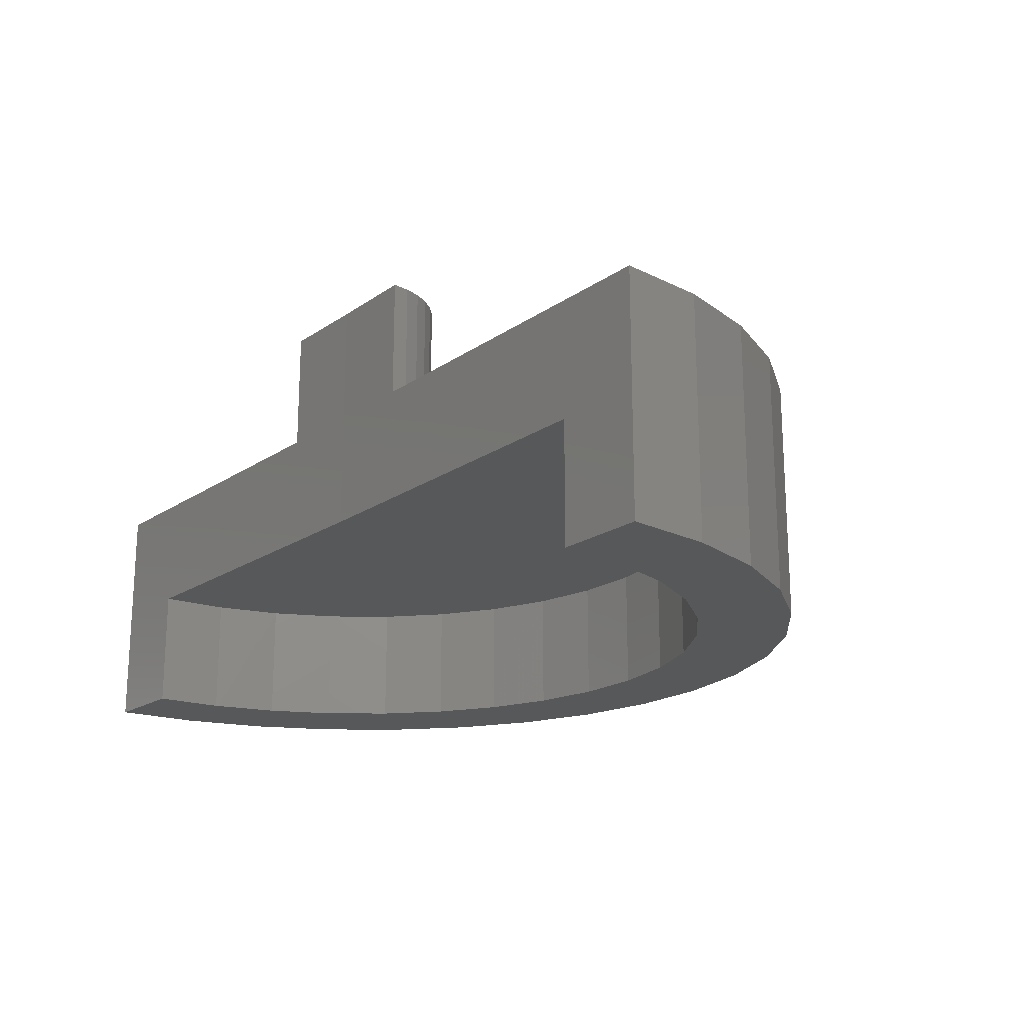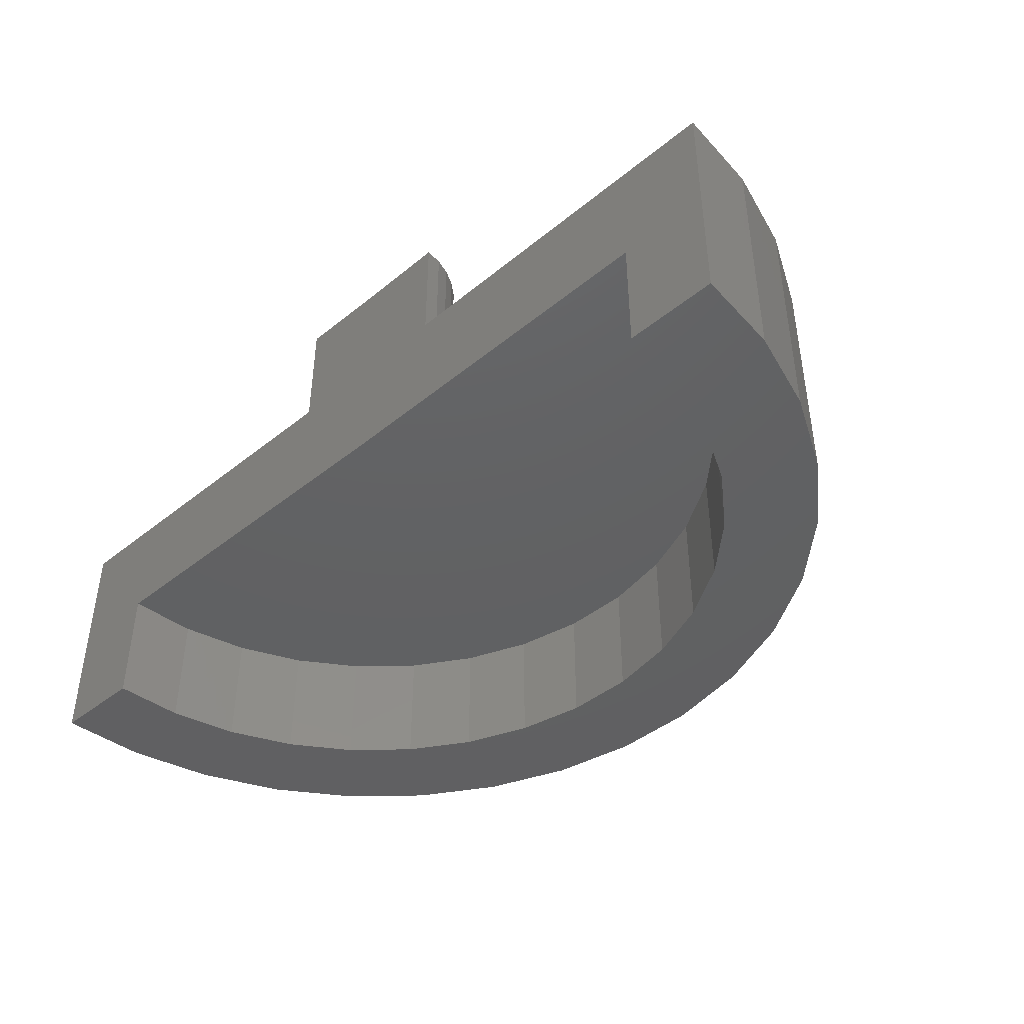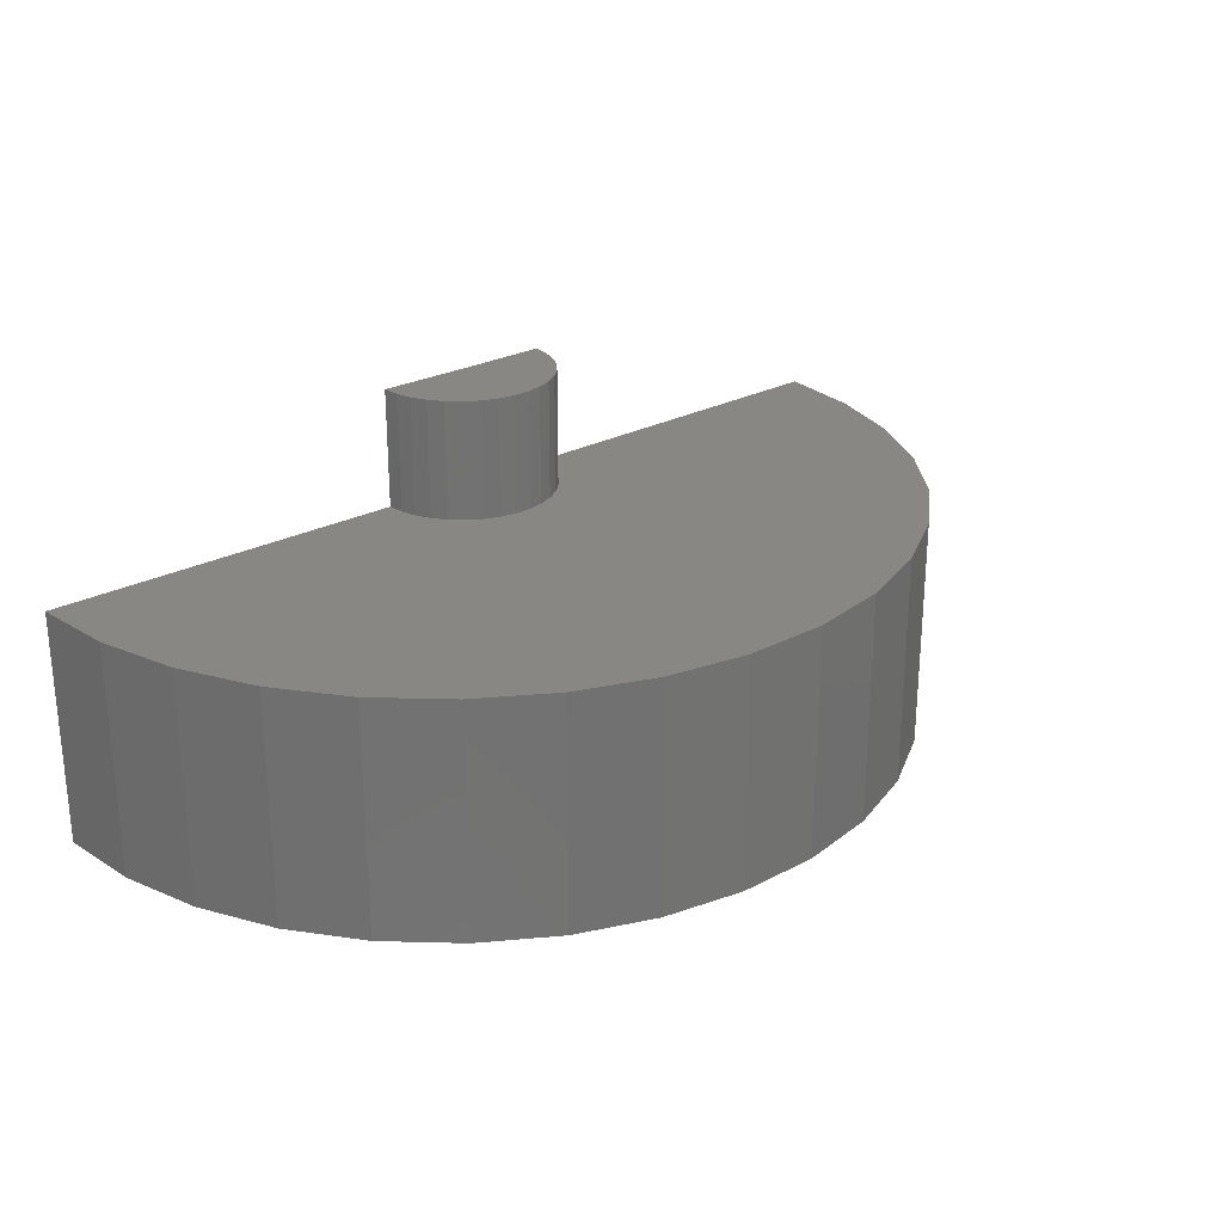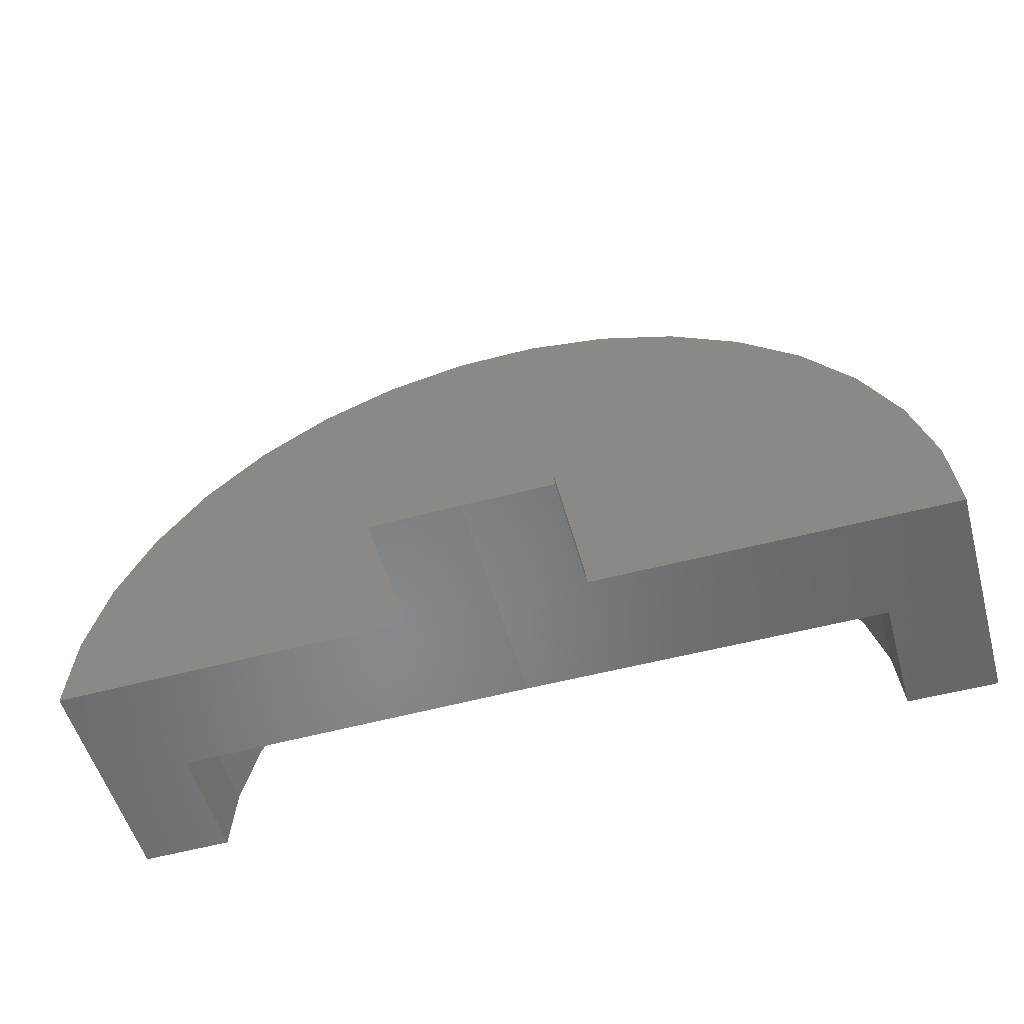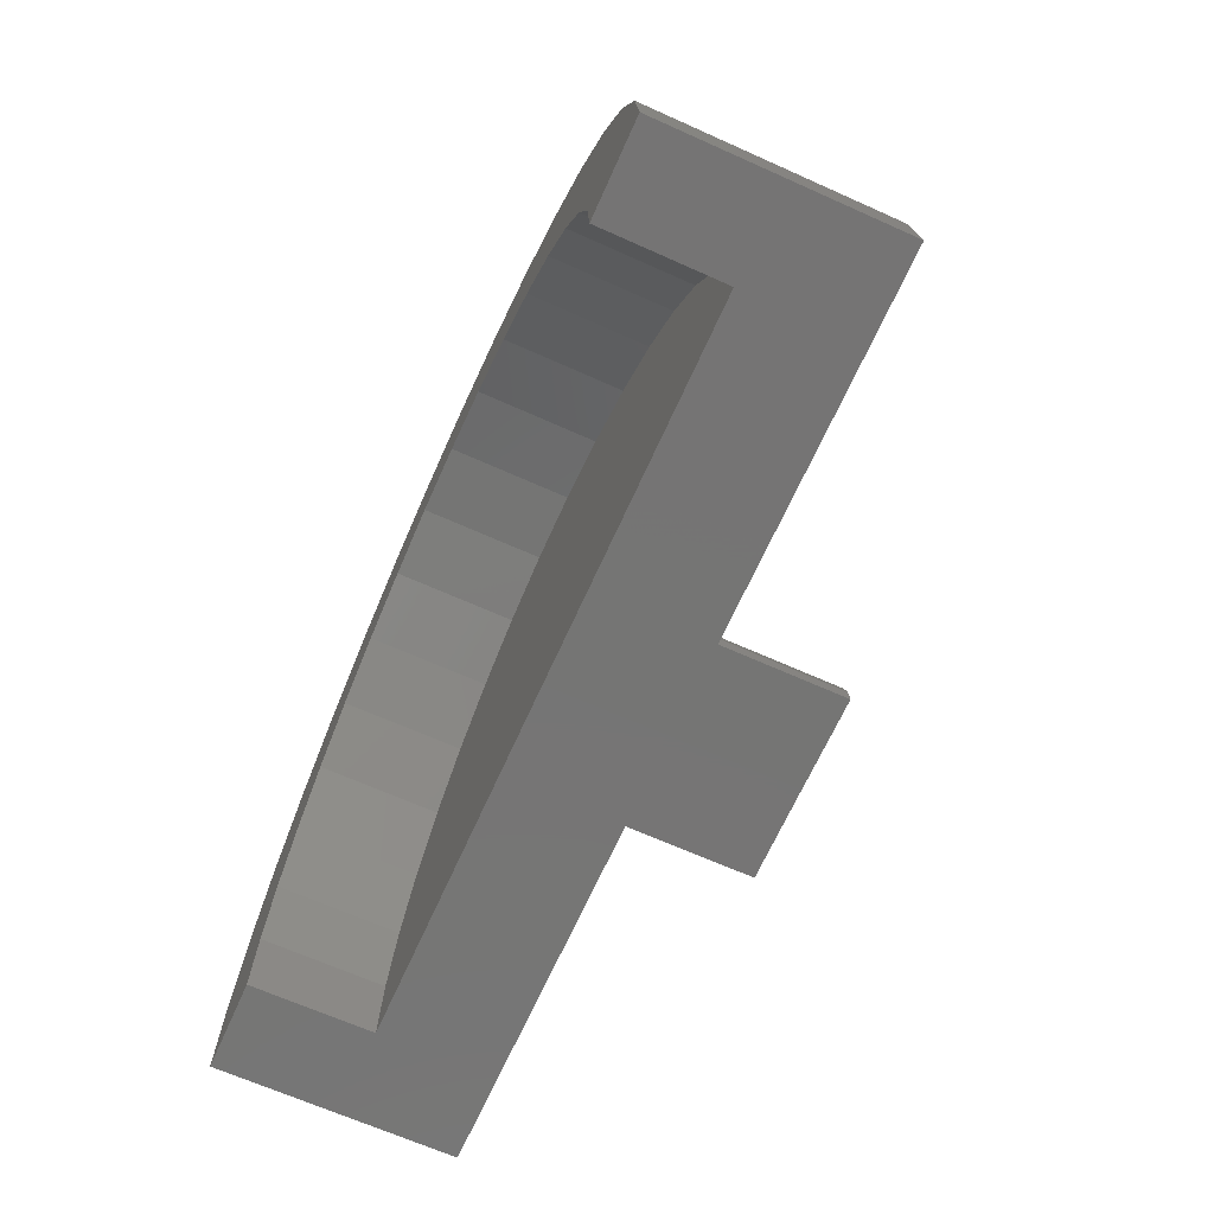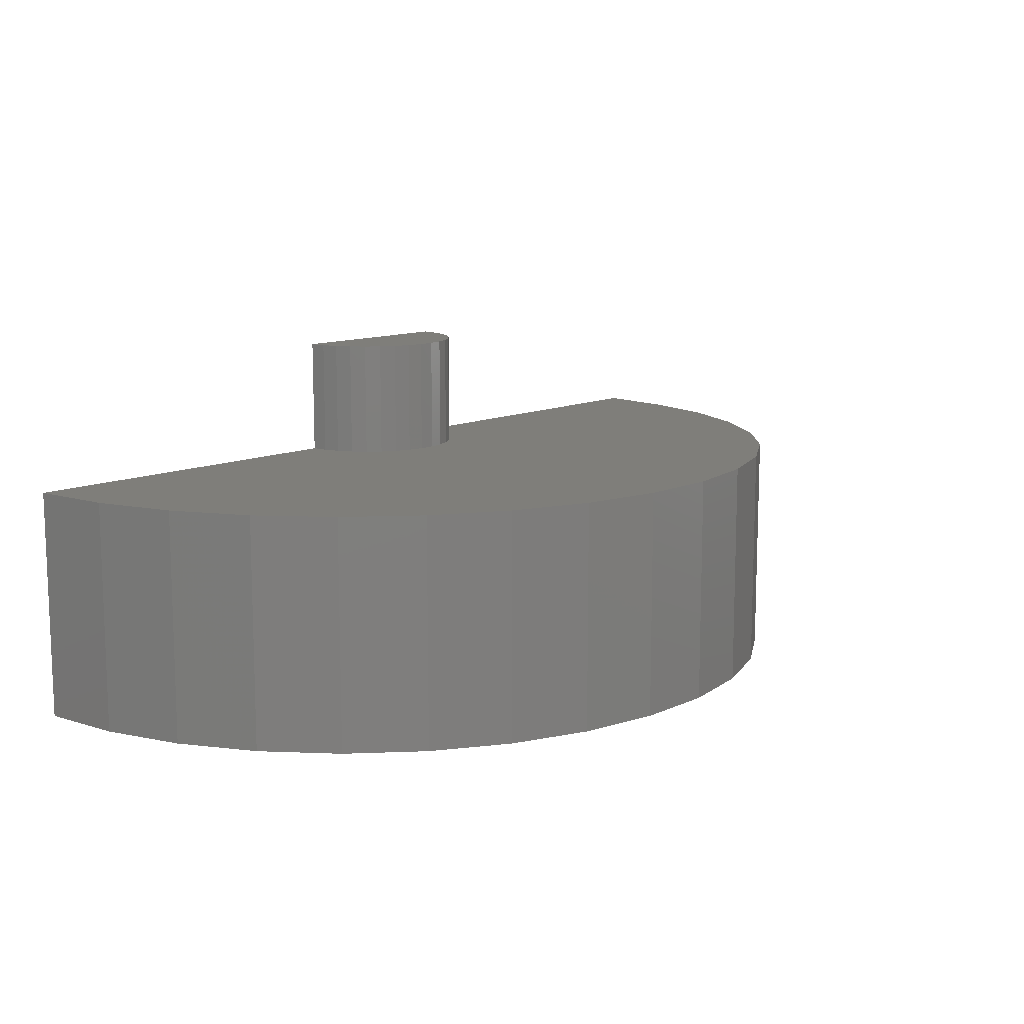
<metadata>
{"format":"stl","ext":"stl","renderer":"f3d","projection":"perspective","resolution":1024,"background":"white","views":[{"elev":-18.8,"azim":-127.8,"up":"+Y"},{"elev":-43.1,"azim":-135.9,"up":"+Y"},{"elev":25.7,"azim":-39.8,"up":"+Y"},{"elev":-53.9,"azim":-164.4,"up":"+Z"},{"elev":-67.7,"azim":65.9,"up":"+Z"},{"elev":11.6,"azim":-47.5,"up":"+Y"}]}
</metadata>
<code>
# stl→obj: 110 verts, 216 faces
v 0.75 0.5842 0
v 0.9 0.5842 -0.001848
v 0.75 0.1974 0
v 0.9 0.3868 -0.001848
v 1.35 0.1974 -0.007392
v 1.5 0.3868 -0.00924
v 1.35 0 -0.007392
v 1.5 0 -0.00924
v 0.6 0.5842 0
v 0.6 0.3868 0
v 0.15 0.1974 0
v 0 0.3868 0
v 0.15 0 0
v 0 0 0
v 1.489 0 0.1293
v 1.489 0.3868 0.1293
v 1.452 0 0.2633
v 1.452 0.3868 0.2633
v 1.392 0 0.3883
v 1.392 0.3868 0.3883
v 1.309 0 0.5
v 1.309 0.3868 0.5
v 1.207 0 0.5946
v 1.207 0.3868 0.5946
v 1.09 0 0.6687
v 1.09 0.3868 0.6687
v 0.9605 0 0.7199
v 0.9605 0.3868 0.7199
v 0.8241 0 0.7463
v 0.8241 0.3868 0.7463
v 0.6851 0 0.7472
v 0.6851 0.3868 0.7472
v 0.5484 0 0.7224
v 0.5484 0.3868 0.7224
v 0.4186 0 0.6728
v 0.4186 0.3868 0.6728
v 0.3002 0 0.6001
v 0.3002 0.3868 0.6001
v 0.1972 0 0.5069
v 0.1972 0.3868 0.5069
v 0.1132 0 0.3962
v 0.1132 0.3868 0.3962
v 0.05104 0 0.2719
v 0.05104 0.3868 0.2719
v 0.01287 0 0.1383
v 0.01287 0.3868 0.1383
v 0.737 0.3868 0.1494
v 0.7097 0.3868 0.1445
v 0.8978 0.3868 0.02585
v 0.8905 0.3868 0.05266
v 0.8783 0.3868 0.07767
v 0.8618 0.3868 0.1
v 0.8414 0.3868 0.1189
v 0.8179 0.3868 0.1337
v 0.7921 0.3868 0.144
v 0.7648 0.3868 0.1493
v 0.6837 0.3868 0.1346
v 0.66 0.3868 0.12
v 0.6394 0.3868 0.1014
v 0.6226 0.3868 0.07924
v 0.6102 0.3868 0.05439
v 0.6026 0.3868 0.02767
v 0.8978 0.5842 0.02585
v 0.8905 0.5842 0.05266
v 0.8783 0.5842 0.07767
v 0.8618 0.5842 0.1
v 0.8414 0.5842 0.1189
v 0.8179 0.5842 0.1337
v 0.7921 0.5842 0.144
v 0.7648 0.5842 0.1493
v 0.737 0.5842 0.1494
v 0.7097 0.5842 0.1445
v 0.6837 0.5842 0.1346
v 0.66 0.5842 0.12
v 0.6394 0.5842 0.1014
v 0.6226 0.5842 0.07924
v 0.6102 0.5842 0.05439
v 0.6026 0.5842 0.02767
v 1.341 0.1974 0.1034
v 1.197 0.1974 0.4
v 0.2406 0.1974 0.317
v 1.263 0.1974 0.3107
v 0.1908 0.1974 0.2176
v 1.312 0.1974 0.2107
v 0.1603 0.1974 0.1107
v 0.3078 0.1974 0.4055
v 1.116 0.1974 0.4756
v 0.3902 0.1974 0.4801
v 1.022 0.1974 0.5349
v 0.4849 0.1974 0.5383
v 0.9184 0.1974 0.5759
v 0.5887 0.1974 0.5779
v 0.8093 0.1974 0.5971
v 0.6981 0.1974 0.5978
v 0.8093 0 0.5971
v 0.9184 0 0.5759
v 1.022 0 0.5349
v 1.116 0 0.4756
v 1.197 0 0.4
v 1.263 0 0.3107
v 1.312 0 0.2107
v 1.341 0 0.1034
v 0.6981 0 0.5978
v 0.5887 0 0.5779
v 0.4849 0 0.5383
v 0.3902 0 0.4801
v 0.3078 0 0.4055
v 0.2406 0 0.317
v 0.1908 0 0.2176
v 0.1603 0 0.1107
f 1 2 3
f 3 2 4
f 3 4 5
f 5 4 6
f 5 6 7
f 7 6 8
f 3 9 1
f 9 3 10
f 10 3 11
f 10 11 12
f 12 11 13
f 12 13 14
f 8 6 15
f 15 6 16
f 15 16 17
f 17 16 18
f 17 18 19
f 19 18 20
f 19 20 21
f 21 20 22
f 21 22 23
f 23 22 24
f 23 24 25
f 25 24 26
f 25 26 27
f 27 26 28
f 27 28 29
f 29 28 30
f 29 30 31
f 31 30 32
f 31 32 33
f 33 32 34
f 33 34 35
f 35 34 36
f 35 36 37
f 37 36 38
f 37 38 39
f 39 38 40
f 39 40 41
f 41 40 42
f 41 42 43
f 43 42 44
f 43 44 45
f 45 44 46
f 45 46 14
f 14 46 12
f 44 47 48
f 16 6 4
f 16 4 49
f 16 49 50
f 16 50 51
f 16 51 52
f 16 52 53
f 16 53 54
f 16 54 18
f 18 54 55
f 18 55 56
f 18 56 47
f 18 47 44
f 18 44 42
f 18 42 20
f 46 44 48
f 46 48 57
f 46 57 58
f 46 58 59
f 46 59 60
f 46 60 61
f 46 61 62
f 46 62 10
f 46 10 12
f 20 42 22
f 22 42 40
f 22 40 24
f 24 40 38
f 24 38 26
f 26 38 36
f 26 36 28
f 28 36 34
f 28 34 30
f 30 34 32
f 4 2 49
f 49 2 63
f 49 63 50
f 50 63 64
f 50 64 51
f 51 64 65
f 51 65 52
f 52 65 66
f 52 66 53
f 53 66 67
f 53 67 54
f 54 67 68
f 54 68 55
f 55 68 69
f 55 69 56
f 56 69 70
f 56 70 47
f 47 70 71
f 47 71 48
f 48 71 72
f 48 72 57
f 57 72 73
f 57 73 58
f 58 73 74
f 58 74 59
f 59 74 75
f 59 75 60
f 60 75 76
f 60 76 61
f 61 76 77
f 61 77 62
f 62 77 78
f 62 78 10
f 10 78 9
f 1 63 2
f 68 72 69
f 69 72 71
f 69 71 70
f 1 9 63
f 63 9 78
f 63 78 64
f 64 78 77
f 64 77 65
f 65 77 76
f 65 76 66
f 66 76 75
f 66 75 67
f 67 75 74
f 67 74 68
f 68 74 73
f 68 73 72
f 79 3 5
f 80 81 82
f 82 81 83
f 82 83 84
f 84 83 85
f 84 85 79
f 79 85 11
f 79 11 3
f 81 80 86
f 86 80 87
f 86 87 88
f 88 87 89
f 88 89 90
f 90 89 91
f 90 91 92
f 92 91 93
f 92 93 94
f 95 91 96
f 96 91 89
f 96 89 97
f 97 89 87
f 97 87 98
f 98 87 80
f 98 80 99
f 99 80 82
f 99 82 100
f 100 82 84
f 100 84 101
f 101 84 79
f 101 79 102
f 102 79 5
f 102 5 7
f 91 95 93
f 93 95 103
f 93 103 94
f 94 103 104
f 94 104 92
f 92 104 105
f 92 105 90
f 90 105 106
f 90 106 88
f 88 106 107
f 88 107 86
f 86 107 108
f 86 108 81
f 81 108 109
f 81 109 83
f 83 109 110
f 83 110 85
f 85 110 13
f 85 13 11
f 23 95 96
f 95 23 25
f 103 95 25
f 100 101 17
f 17 101 102
f 17 102 15
f 15 102 7
f 15 7 8
f 96 97 23
f 23 97 98
f 23 98 21
f 21 98 99
f 21 99 19
f 19 99 100
f 19 100 17
f 104 103 37
f 37 103 25
f 37 25 35
f 35 25 27
f 35 27 33
f 33 27 29
f 33 29 31
f 108 43 109
f 109 43 45
f 109 45 110
f 110 45 14
f 110 14 13
f 104 37 105
f 105 37 39
f 105 39 106
f 106 39 41
f 106 41 107
f 107 41 43
f 107 43 108

</code>
